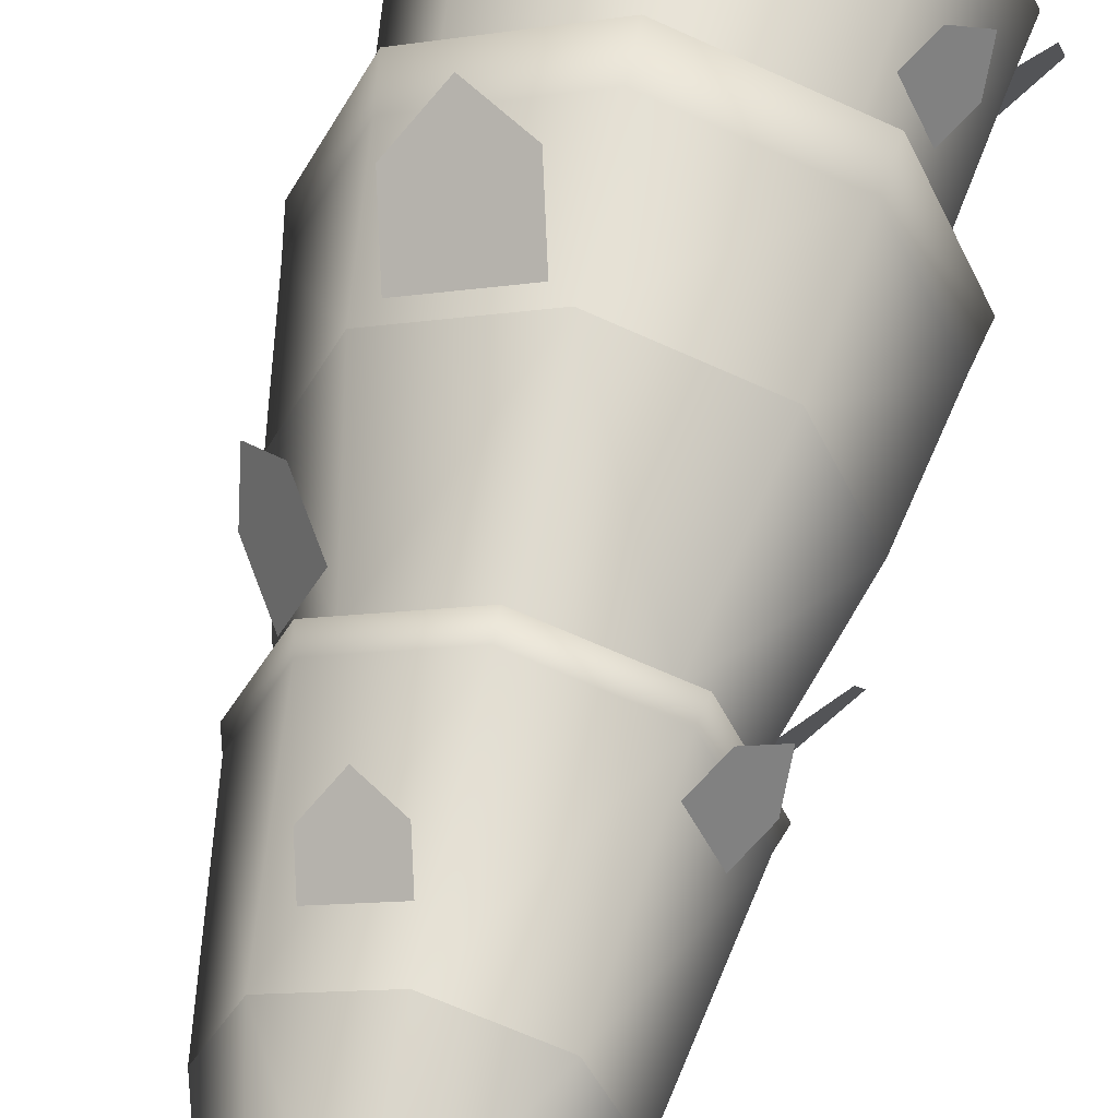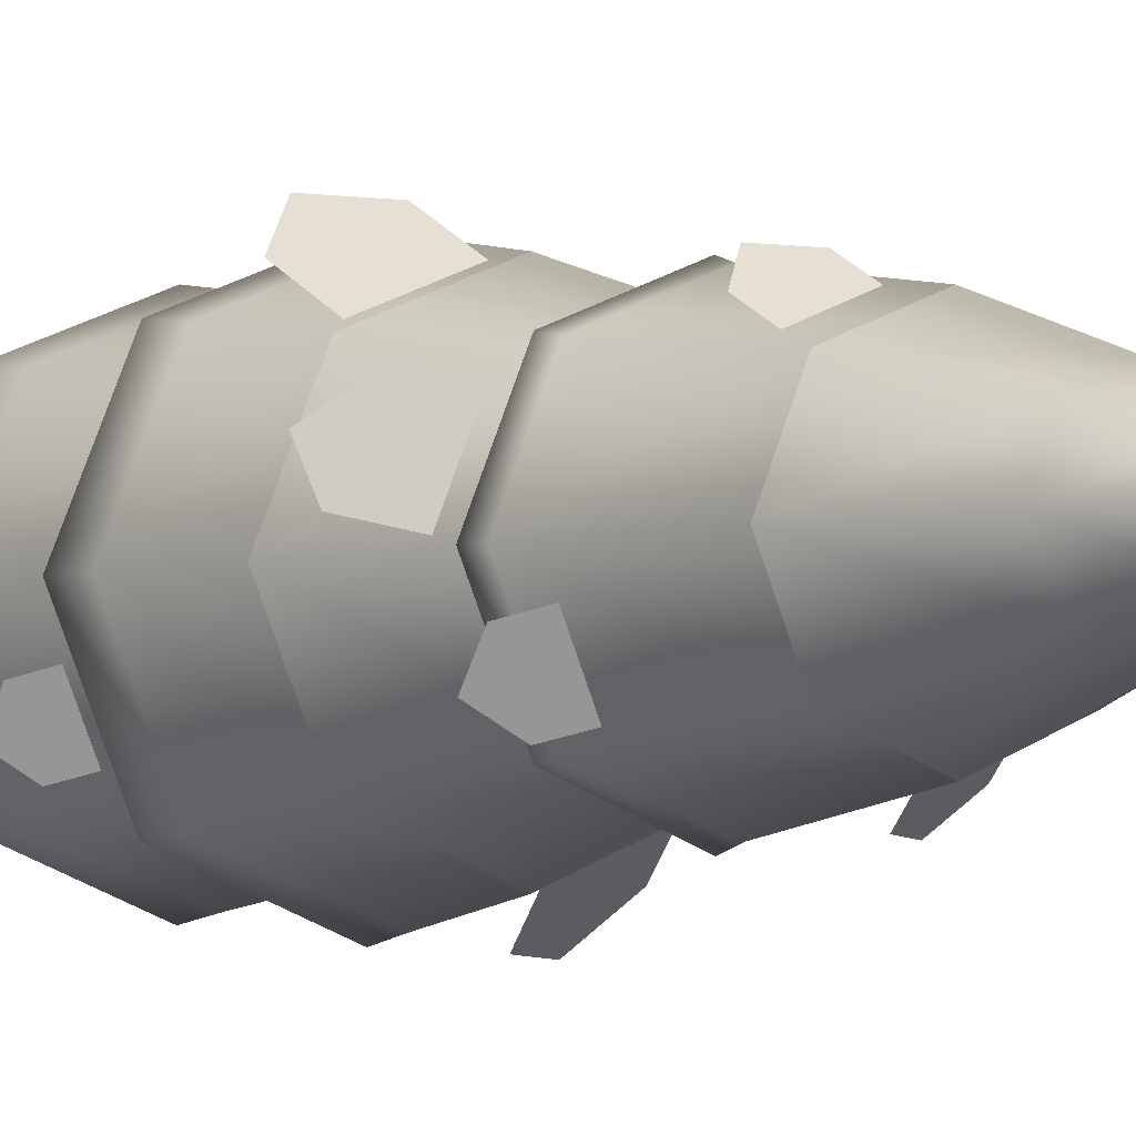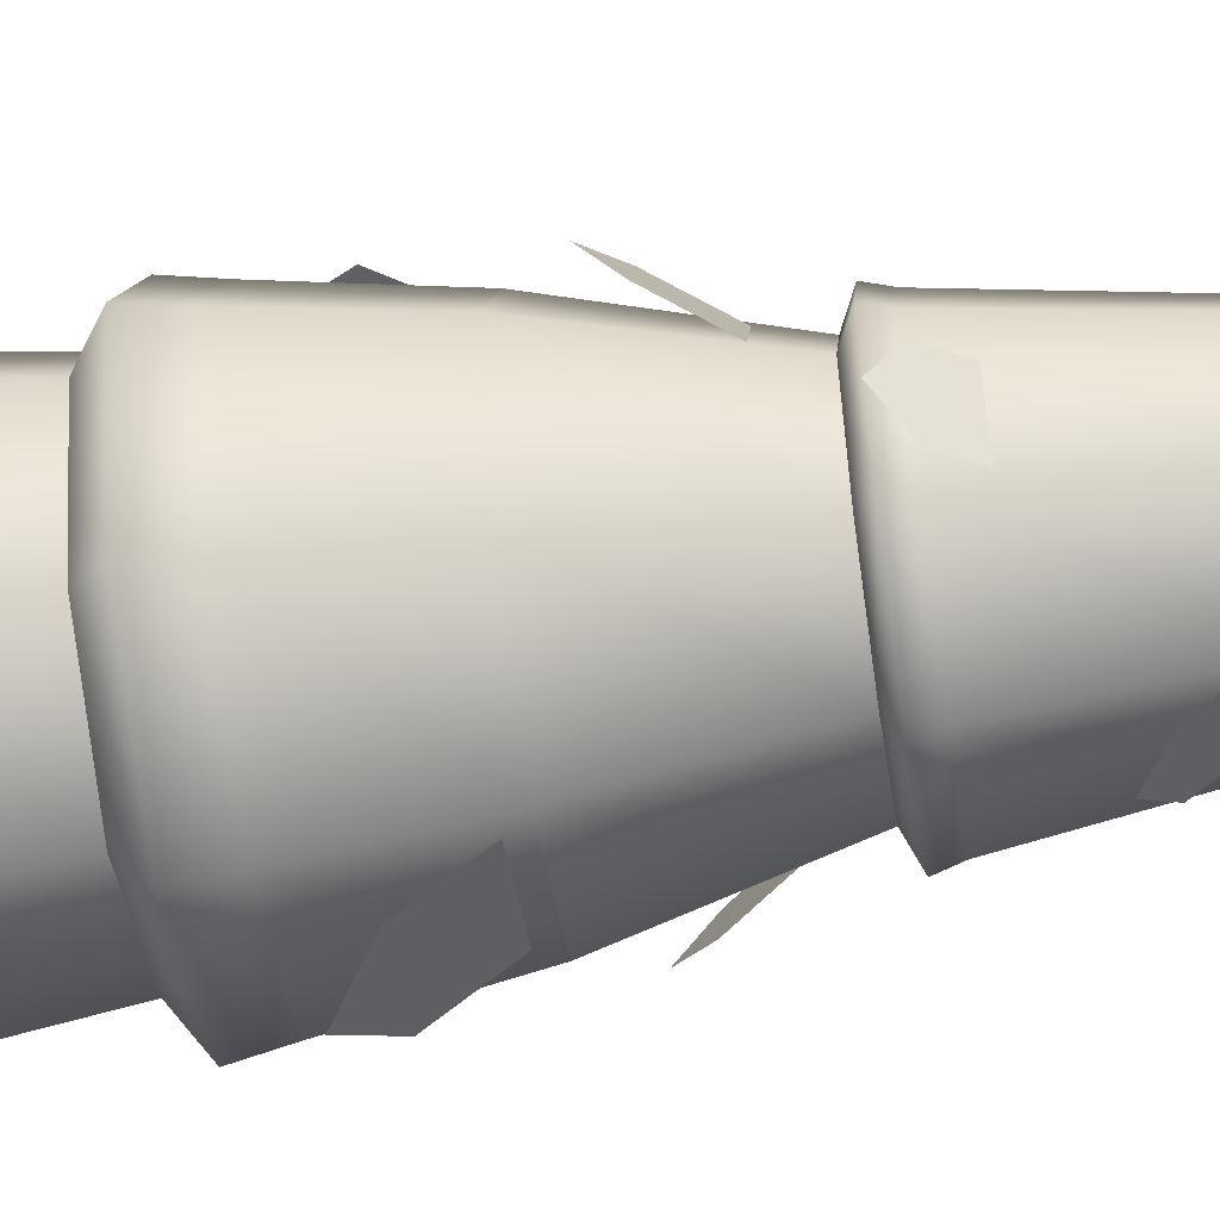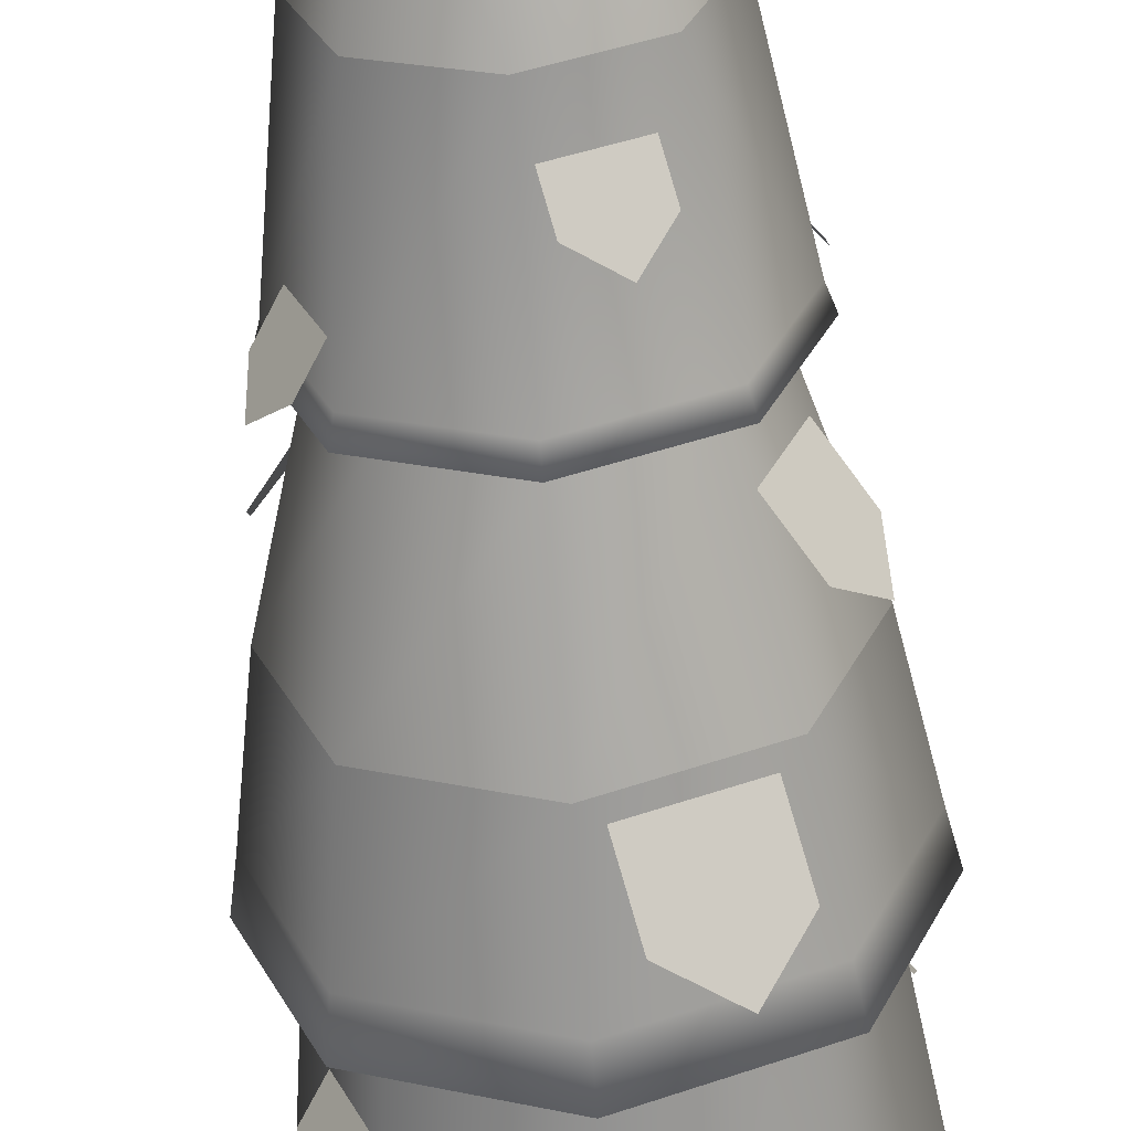
<metadata>
{"format":"obj","ext":"obj","renderer":"f3d","projection":"perspective","resolution":1024,"background":"white","views":[{"elev":54.4,"azim":-168.1,"up":"+Z"},{"elev":-3.3,"azim":147.9,"up":"+Z"},{"elev":-59.3,"azim":98.3,"up":"+Z"},{"elev":-58.9,"azim":-175.5,"up":"+Z"}]}
</metadata>
<code>
o tree.001
v 8 1.126 -7.562
v 8 1.094 -7.342
v 8.398 1.126 -7.398
v 8.242 1.094 -7.242
v 7.094 2.59 -7
v 7.055 2.387 -7
v 7.36 2.59 -7.64
v 7.332 2.387 -7.668
v 7.438 1.126 -7
v 7.658 1.094 -7
v 7.602 1.126 -7.398
v 7.758 1.094 -7.242
v 8 1.126 -6.438
v 8 1.19 -6.175
v 8.398 1.126 -6.602
v 8.583 1.19 -6.417
v 8.193 5.978 -7
v 8.043 6.252 -7
v 8.137 5.978 -7.137
v 8.03 6.252 -7.03
v 8.342 1.094 -7
v 8.562 1.126 -7
v 7.863 5.978 -7.137
v 8 5.978 -7.193
v 7.97 6.252 -7.03
v 8 6.252 -7.043
v 8.242 1.094 -6.758
v 7.364 1.317 -7.636
v 8 1.317 -7.9
v 7.39 1.572 -7.61
v 8 1.572 -7.862
v 7.863 5.978 -6.863
v 7.807 5.978 -7
v 7.97 6.252 -6.97
v 7.957 6.252 -7
v 8.9 1.317 -7
v 8.636 1.317 -7.636
v 8.825 1.19 -7
v 8.583 1.19 -7.583
v 7.364 1.317 -6.364
v 7.1 1.317 -7
v 7.39 1.572 -6.39
v 7.138 1.572 -7
v 7.417 1.19 -6.417
v 7.602 1.126 -6.602
v 8 1.317 -6.1
v 8 2.387 -7.945
v 8 2.59 -7.906
v 8 1.572 -6.138
v 8.636 1.317 -6.364
v 8.61 1.572 -6.39
v 8 1.19 -7.825
v 8 5.978 -6.807
v 8 6.252 -6.957
v 7.175 1.19 -7
v 8.945 2.387 -7
v 8.906 2.59 -7
v 8.668 2.387 -7.668
v 8.64 2.59 -7.64
v 8.137 5.978 -6.863
v 8.03 6.252 -6.97
v 8.61 1.572 -7.61
v 8 4.025 -7.708
v 8.5 4.025 -7.5
v 8 4.119 -7.678
v 8.48 4.119 -7.48
v 8.668 2.387 -6.332
v 8 2.387 -6.055
v 8.64 2.59 -6.36
v 8 2.59 -6.094
v 8.863 1.572 -7
v 8.5 4.025 -6.5
v 8.48 4.119 -6.52
v 8.708 4.025 -7
v 8.678 4.119 -7
v 7.322 4.119 -7
v 7.292 4.025 -7
v 7.52 4.119 -7.48
v 7.5 4.025 -7.5
v 7.332 2.387 -6.332
v 7.36 2.59 -6.36
v 7.5 4.025 -6.5
v 7.52 4.119 -6.52
v 7.675 5.652 -7
v 7.77 5.652 -7.23
v 8 4.025 -6.292
v 8 4.119 -6.322
v 8 4.976 -6.455
v 7.615 4.976 -6.615
v 8.325 5.652 -7
v 8.23 5.652 -7.23
v 8.385 4.976 -7.385
v 8 4.976 -7.545
v 8 5.652 -7.325
v 8 5.652 -6.675
v 8.385 4.976 -6.615
v 8.23 5.652 -6.77
v 8.545 4.976 -7
v 7.455 4.976 -7
v 7.77 5.652 -6.77
v 7.615 4.976 -7.385
v 7.417 1.19 -7.583
v 7.758 1.094 -6.758
v 8 1.094 -6.658
v 7.417 3.97 -7
v 7.588 3.97 -6.588
v 8 3.97 -6.417
v 8.412 3.97 -6.588
v 8.583 3.97 -7
v 8.412 3.97 -7.412
v 8 3.97 -7.583
v 7.588 3.97 -7.412
v 7.229 2.268 -7
v 7.455 2.268 -7.545
v 7.455 2.268 -6.455
v 8 2.268 -6.229
v 8.545 2.268 -6.455
v 8.771 2.268 -7
v 8 2.268 -7.771
v 8.545 2.268 -7.545
v 8 3.204 -7.8
v 8.566 3.204 -7.566
v 8.566 3.204 -6.434
v 8.8 3.204 -7
v 7.434 3.204 -6.434
v 8 3.204 -6.2
v 7.434 3.204 -7.566
v 7.2 3.204 -7
v 8.357 4.611 -6.457
v 8.277 4.909 -6.649
v 8.248 4.502 -6.329
v 8 4.909 -6.534
v 8.08 4.611 -6.342
v 8.641 3.531 -6.562
v 8.409 3.891 -6.659
v 8.796 3.399 -6.695
v 8.547 3.891 -6.994
v 8.78 3.531 -6.898
v 8.567 2.854 -6.215
v 8.447 3.301 -6.504
v 8.403 2.691 -6.023
v 8.032 3.301 -6.332
v 8.151 2.854 -6.043
v 7.433 2.854 -7.785
v 7.553 3.301 -7.496
v 7.597 2.691 -7.977
v 7.968 3.301 -7.668
v 7.849 2.854 -7.957
v 7.643 4.611 -7.543
v 7.723 4.909 -7.351
v 7.752 4.502 -7.671
v 8 4.909 -7.466
v 7.92 4.611 -7.658
v 7.359 3.531 -7.438
v 7.591 3.891 -7.341
v 7.204 3.399 -7.305
v 7.453 3.891 -7.006
v 7.22 3.531 -7.102
v 7.18 1.304 -7.463
v 7.413 1.664 -7.366
v 7.025 1.172 -7.331
v 7.274 1.664 -7.031
v 7.041 1.304 -7.128
v 8.691 4.135 -7.18
v 8.498 4.433 -7.1
v 8.704 4.026 -7.348
v 8.384 4.433 -7.377
v 8.576 4.135 -7.457
v 8.82 1.304 -6.537
v 8.587 1.664 -6.634
v 8.975 1.172 -6.669
v 8.726 1.664 -6.969
v 8.959 1.304 -6.872
v 7.309 4.135 -6.82
v 7.502 4.433 -6.9
v 7.296 4.026 -6.652
v 7.616 4.433 -6.623
v 7.424 4.135 -6.543
v 7.188 1.889 -6.753
v 7.38 2.187 -6.833
v 7.175 1.78 -6.585
v 7.495 2.187 -6.556
v 7.303 1.889 -6.476
v 8.812 1.889 -7.247
v 8.62 2.187 -7.167
v 8.825 1.78 -7.415
v 8.505 2.187 -7.444
v 8.697 1.889 -7.524
v 8.45 0.5 -7
v 8.318 0.5 -7.318
v 8.404 0.5 -6.89
v 8.318 0.5 -6.682
v 8 0.5 -6.55
v 8 0.5 -7.45
v 7.682 0.5 -6.682
v 7.682 0.5 -7.318
v 7.55 0.5 -7
v 7.788 0.7561 -7.212
v 7.7 0.7561 -7
v 8 0.7561 -7.3
v 8.212 0.7561 -7.212
v 8.212 0.7561 -6.788
v 8 0.7561 -6.7
v 7.788 0.7561 -6.788
v 8.3 0.7561 -7
v 8.27 0.7561 -6.926
v 8 1.094 -7.225
v 8.159 1.094 -7.159
v 7.775 1.094 -7
v 7.841 1.094 -6.841
v 7.841 1.094 -7.159
v 8.225 1.094 -7
v 8 1.094 -6.775
v 8.159 1.094 -6.841
f 3 2 1
f 2 3 4
f 7 6 5
f 6 7 8
f 11 10 9
f 10 11 12
f 15 14 13
f 14 15 16
f 1 12 11
f 12 1 2
f 19 18 17
f 18 19 20
f 3 21 4
f 21 3 22
f 25 24 23
f 24 25 26
f 21 15 27
f 15 21 22
f 30 29 28
f 29 30 31
f 34 33 32
f 33 34 35
f 38 37 36
f 37 38 39
f 42 41 40
f 41 42 43
f 45 14 44
f 14 45 13
f 46 44 14
f 44 46 40
f 7 47 8
f 47 7 48
f 50 49 46
f 49 50 51
f 30 41 43
f 41 30 28
f 39 1 52
f 1 39 3
f 52 37 39
f 37 52 29
f 54 32 53
f 32 54 34
f 41 44 40
f 44 41 55
f 58 57 56
f 57 58 59
f 61 53 60
f 53 61 54
f 29 62 37
f 62 29 31
f 65 64 63
f 64 65 66
f 69 68 67
f 68 69 70
f 34 25 35
f 25 34 54
f 25 54 26
f 26 54 61
f 26 61 20
f 20 61 18
f 16 36 50
f 36 16 38
f 36 51 50
f 51 36 71
f 74 73 72
f 73 74 75
f 64 75 74
f 75 64 66
f 78 77 76
f 77 78 79
f 81 6 80
f 6 81 5
f 78 63 79
f 63 78 65
f 70 80 68
f 80 70 81
f 56 69 67
f 69 56 57
f 39 22 3
f 22 39 38
f 16 46 14
f 46 16 50
f 83 77 82
f 77 83 76
f 23 84 33
f 84 23 85
f 87 82 86
f 82 87 83
f 88 83 87
f 83 88 89
f 90 19 17
f 19 90 91
f 93 91 92
f 91 93 94
f 96 95 88
f 95 96 97
f 75 92 98
f 92 75 66
f 100 99 89
f 99 100 84
f 98 91 90
f 91 98 92
f 89 76 83
f 76 89 99
f 101 94 93
f 94 101 85
f 93 66 65
f 66 93 92
f 60 95 97
f 95 60 53
f 96 87 73
f 87 96 88
f 85 99 84
f 99 85 101
f 90 60 97
f 60 90 17
f 95 89 88
f 89 95 100
f 23 94 85
f 94 23 24
f 73 86 72
f 86 73 87
f 101 76 99
f 76 101 78
f 32 84 100
f 84 32 33
f 98 97 96
f 97 98 90
f 49 40 46
f 40 49 42
f 52 11 102
f 11 52 1
f 101 65 78
f 65 101 93
f 37 71 36
f 71 37 62
f 24 91 94
f 91 24 19
f 12 103 10
f 103 12 2
f 103 2 104
f 104 2 4
f 104 4 27
f 27 4 21
f 27 13 104
f 13 27 15
f 35 23 33
f 23 35 25
f 103 13 45
f 13 103 104
f 28 52 102
f 52 28 29
f 10 45 9
f 45 10 103
f 26 19 24
f 19 26 20
f 28 55 41
f 55 28 102
f 22 16 15
f 16 22 38
f 48 58 47
f 58 48 59
f 102 9 55
f 9 102 11
f 9 44 55
f 44 9 45
f 17 61 60
f 61 17 18
f 53 100 95
f 100 53 32
f 75 96 73
f 96 75 98
f 105 82 77
f 82 105 106
f 106 86 82
f 86 106 107
f 108 86 107
f 86 108 72
f 109 72 108
f 72 109 74
f 64 109 110
f 109 64 74
f 64 111 63
f 111 64 110
f 79 105 77
f 105 79 112
f 63 112 79
f 112 63 111
f 8 113 6
f 113 8 114
f 113 80 6
f 80 113 115
f 115 68 80
f 68 115 116
f 117 68 116
f 68 117 67
f 118 67 117
f 67 118 56
f 47 114 8
f 114 47 119
f 58 118 120
f 118 58 56
f 47 120 119
f 120 47 58
f 111 122 121
f 122 111 110
f 124 108 123
f 108 124 109
f 126 106 125
f 106 126 107
f 124 110 109
f 110 124 122
f 112 121 127
f 121 112 111
f 106 128 125
f 128 106 105
f 108 126 123
f 126 108 107
f 112 128 105
f 128 112 127
f 121 59 48
f 59 121 122
f 116 42 49
f 42 116 115
f 57 123 69
f 123 57 124
f 51 116 49
f 116 51 117
f 57 122 124
f 122 57 59
f 113 30 43
f 30 113 114
f 126 81 70
f 81 126 125
f 125 5 81
f 5 125 128
f 127 48 7
f 48 127 121
f 69 126 70
f 126 69 123
f 62 118 71
f 118 62 120
f 127 5 128
f 5 127 7
f 71 117 51
f 117 71 118
f 114 31 30
f 31 114 119
f 119 62 31
f 62 119 120
f 115 43 42
f 43 115 113
f 133 131 132
f 132 131 130
f 129 130 131
f 136 135 134
f 135 136 137
f 137 136 138
f 143 141 142
f 142 141 140
f 139 140 141
f 148 146 147
f 147 146 145
f 144 145 146
f 153 151 152
f 152 151 150
f 149 150 151
f 156 155 154
f 155 156 157
f 157 156 158
f 161 160 159
f 160 161 162
f 162 161 163
f 166 165 164
f 165 166 167
f 167 166 168
f 171 170 169
f 170 171 172
f 172 171 173
f 176 175 174
f 175 176 177
f 177 176 178
f 181 180 179
f 180 181 182
f 182 181 183
f 186 185 184
f 185 186 187
f 187 186 188
f 191 190 189
f 190 191 192
f 190 192 193
f 190 193 194
f 194 193 195
f 194 195 196
f 196 195 197
f 197 198 196
f 198 197 199
f 200 190 194
f 190 200 201
f 196 200 194
f 200 196 198
f 202 193 192
f 193 202 203
f 197 204 199
f 204 197 195
f 201 189 190
f 189 201 205
f 206 189 205
f 189 206 191
f 191 206 202
f 191 202 192
f 193 204 195
f 204 193 203
f 207 201 200
f 201 207 208
f 204 209 199
f 209 204 210
f 199 211 198
f 211 199 209
f 208 205 201
f 205 208 212
f 203 210 204
f 210 203 213
f 214 203 202
f 203 214 213
f 212 206 205
f 206 212 214
f 206 214 202
f 198 207 200
f 207 198 211
f 3 2 1
f 2 3 4
f 7 6 5
f 6 7 8
f 11 10 9
f 10 11 12
f 15 14 13
f 14 15 16
f 1 12 11
f 12 1 2
f 19 18 17
f 18 19 20
f 3 21 4
f 21 3 22
f 25 24 23
f 24 25 26
f 21 15 27
f 15 21 22
f 30 29 28
f 29 30 31
f 34 33 32
f 33 34 35
f 38 37 36
f 37 38 39
f 42 41 40
f 41 42 43
f 45 14 44
f 14 45 13
f 46 44 14
f 44 46 40
f 7 47 8
f 47 7 48
f 50 49 46
f 49 50 51
f 30 41 43
f 41 30 28
f 39 1 52
f 1 39 3
f 52 37 39
f 37 52 29
f 54 32 53
f 32 54 34
f 41 44 40
f 44 41 55
f 58 57 56
f 57 58 59
f 61 53 60
f 53 61 54
f 29 62 37
f 62 29 31
f 65 64 63
f 64 65 66
f 69 68 67
f 68 69 70
f 34 25 35
f 25 34 54
f 25 54 26
f 26 54 61
f 26 61 20
f 20 61 18
f 16 36 50
f 36 16 38
f 36 51 50
f 51 36 71
f 74 73 72
f 73 74 75
f 64 75 74
f 75 64 66
f 78 77 76
f 77 78 79
f 81 6 80
f 6 81 5
f 78 63 79
f 63 78 65
f 70 80 68
f 80 70 81
f 56 69 67
f 69 56 57
f 39 22 3
f 22 39 38
f 16 46 14
f 46 16 50
f 83 77 82
f 77 83 76
f 23 84 33
f 84 23 85
f 87 82 86
f 82 87 83
f 88 83 87
f 83 88 89
f 90 19 17
f 19 90 91
f 93 91 92
f 91 93 94
f 96 95 88
f 95 96 97
f 75 92 98
f 92 75 66
f 100 99 89
f 99 100 84
f 98 91 90
f 91 98 92
f 89 76 83
f 76 89 99
f 101 94 93
f 94 101 85
f 93 66 65
f 66 93 92
f 60 95 97
f 95 60 53
f 96 87 73
f 87 96 88
f 85 99 84
f 99 85 101
f 90 60 97
f 60 90 17
f 95 89 88
f 89 95 100
f 23 94 85
f 94 23 24
f 73 86 72
f 86 73 87
f 101 76 99
f 76 101 78
f 32 84 100
f 84 32 33
f 98 97 96
f 97 98 90
f 49 40 46
f 40 49 42
f 52 11 102
f 11 52 1
f 101 65 78
f 65 101 93
f 37 71 36
f 71 37 62
f 24 91 94
f 91 24 19
f 12 103 10
f 103 12 2
f 103 2 104
f 104 2 4
f 104 4 27
f 27 4 21
f 27 13 104
f 13 27 15
f 35 23 33
f 23 35 25
f 103 13 45
f 13 103 104
f 28 52 102
f 52 28 29
f 10 45 9
f 45 10 103
f 26 19 24
f 19 26 20
f 28 55 41
f 55 28 102
f 22 16 15
f 16 22 38
f 48 58 47
f 58 48 59
f 102 9 55
f 9 102 11
f 9 44 55
f 44 9 45
f 17 61 60
f 61 17 18
f 53 100 95
f 100 53 32
f 75 96 73
f 96 75 98
f 105 82 77
f 82 105 106
f 106 86 82
f 86 106 107
f 108 86 107
f 86 108 72
f 109 72 108
f 72 109 74
f 64 109 110
f 109 64 74
f 64 111 63
f 111 64 110
f 79 105 77
f 105 79 112
f 63 112 79
f 112 63 111
f 8 113 6
f 113 8 114
f 113 80 6
f 80 113 115
f 115 68 80
f 68 115 116
f 117 68 116
f 68 117 67
f 118 67 117
f 67 118 56
f 47 114 8
f 114 47 119
f 58 118 120
f 118 58 56
f 47 120 119
f 120 47 58
f 111 122 121
f 122 111 110
f 124 108 123
f 108 124 109
f 126 106 125
f 106 126 107
f 124 110 109
f 110 124 122
f 112 121 127
f 121 112 111
f 106 128 125
f 128 106 105
f 108 126 123
f 126 108 107
f 112 128 105
f 128 112 127
f 121 59 48
f 59 121 122
f 116 42 49
f 42 116 115
f 57 123 69
f 123 57 124
f 51 116 49
f 116 51 117
f 57 122 124
f 122 57 59
f 113 30 43
f 30 113 114
f 126 81 70
f 81 126 125
f 125 5 81
f 5 125 128
f 127 48 7
f 48 127 121
f 69 126 70
f 126 69 123
f 62 118 71
f 118 62 120
f 127 5 128
f 5 127 7
f 71 117 51
f 117 71 118
f 114 31 30
f 31 114 119
f 119 62 31
f 62 119 120
f 115 43 42
f 43 115 113
f 133 131 132
f 132 131 130
f 129 130 131
f 136 135 134
f 135 136 137
f 137 136 138
f 143 141 142
f 142 141 140
f 139 140 141
f 148 146 147
f 147 146 145
f 144 145 146
f 153 151 152
f 152 151 150
f 149 150 151
f 156 155 154
f 155 156 157
f 157 156 158
f 161 160 159
f 160 161 162
f 162 161 163
f 166 165 164
f 165 166 167
f 167 166 168
f 171 170 169
f 170 171 172
f 172 171 173
f 176 175 174
f 175 176 177
f 177 176 178
f 181 180 179
f 180 181 182
f 182 181 183
f 186 185 184
f 185 186 187
f 187 186 188
f 191 190 189
f 190 191 192
f 190 192 193
f 190 193 194
f 194 193 195
f 194 195 196
f 196 195 197
f 197 198 196
f 198 197 199
f 200 190 194
f 190 200 201
f 196 200 194
f 200 196 198
f 202 193 192
f 193 202 203
f 197 204 199
f 204 197 195
f 201 189 190
f 189 201 205
f 206 189 205
f 189 206 191
f 191 206 202
f 191 202 192
f 193 204 195
f 204 193 203
f 207 201 200
f 201 207 208
f 204 209 199
f 209 204 210
f 199 211 198
f 211 199 209
f 208 205 201
f 205 208 212
f 203 210 204
f 210 203 213
f 214 203 202
f 203 214 213
f 212 206 205
f 206 212 214
f 206 214 202
f 198 207 200
f 207 198 211

</code>
